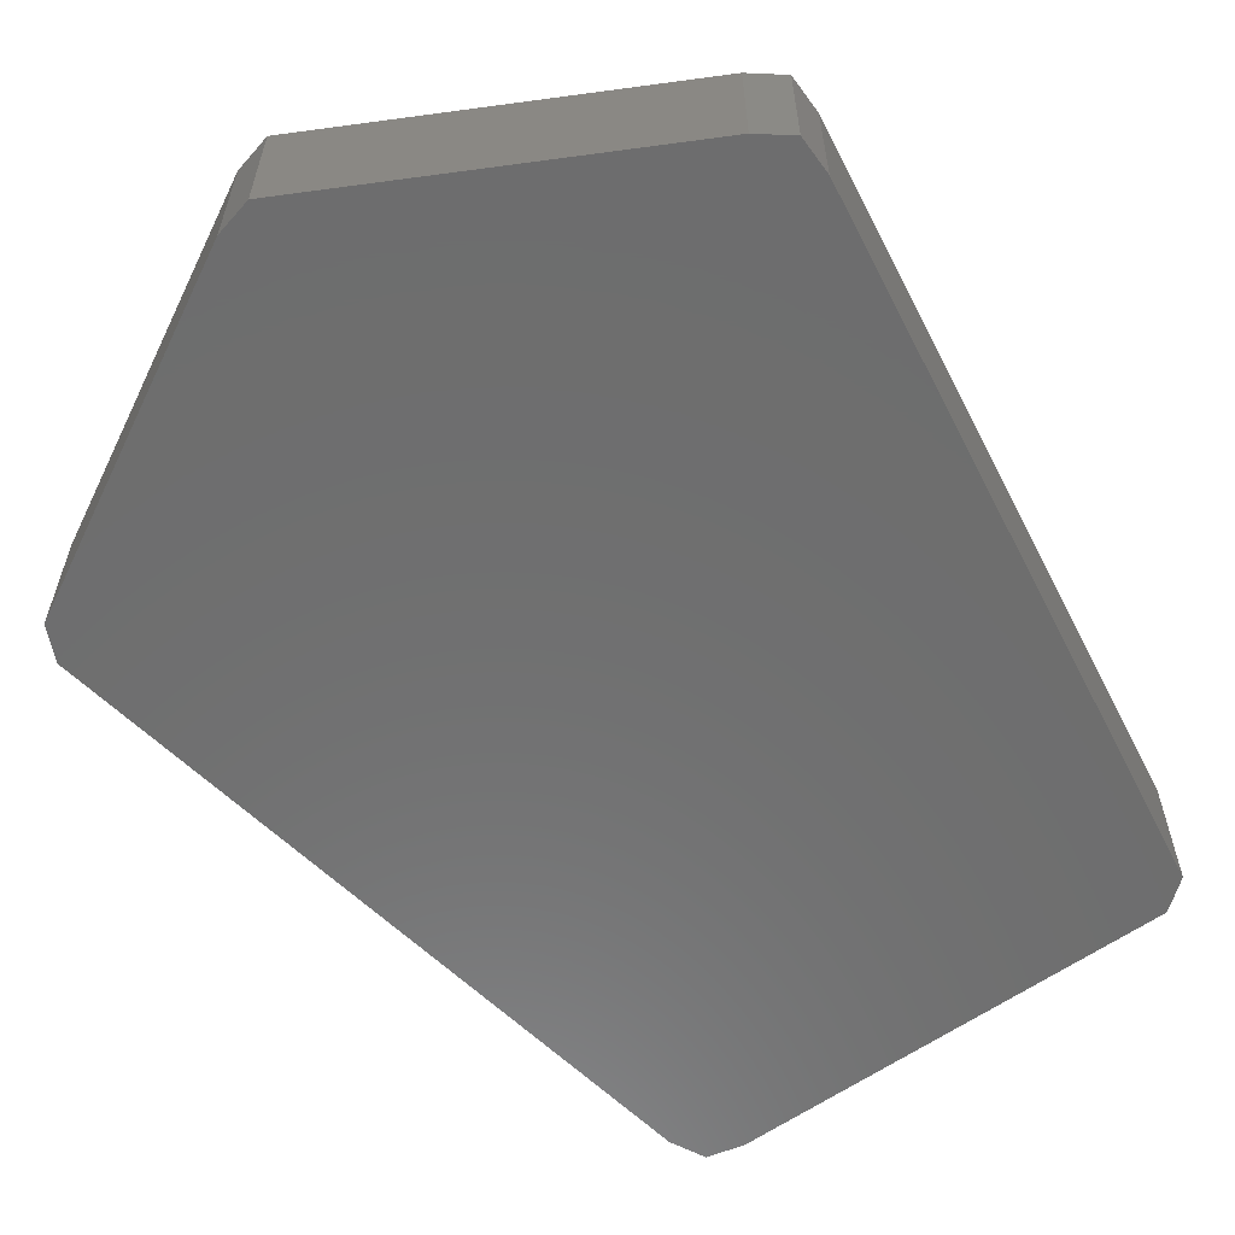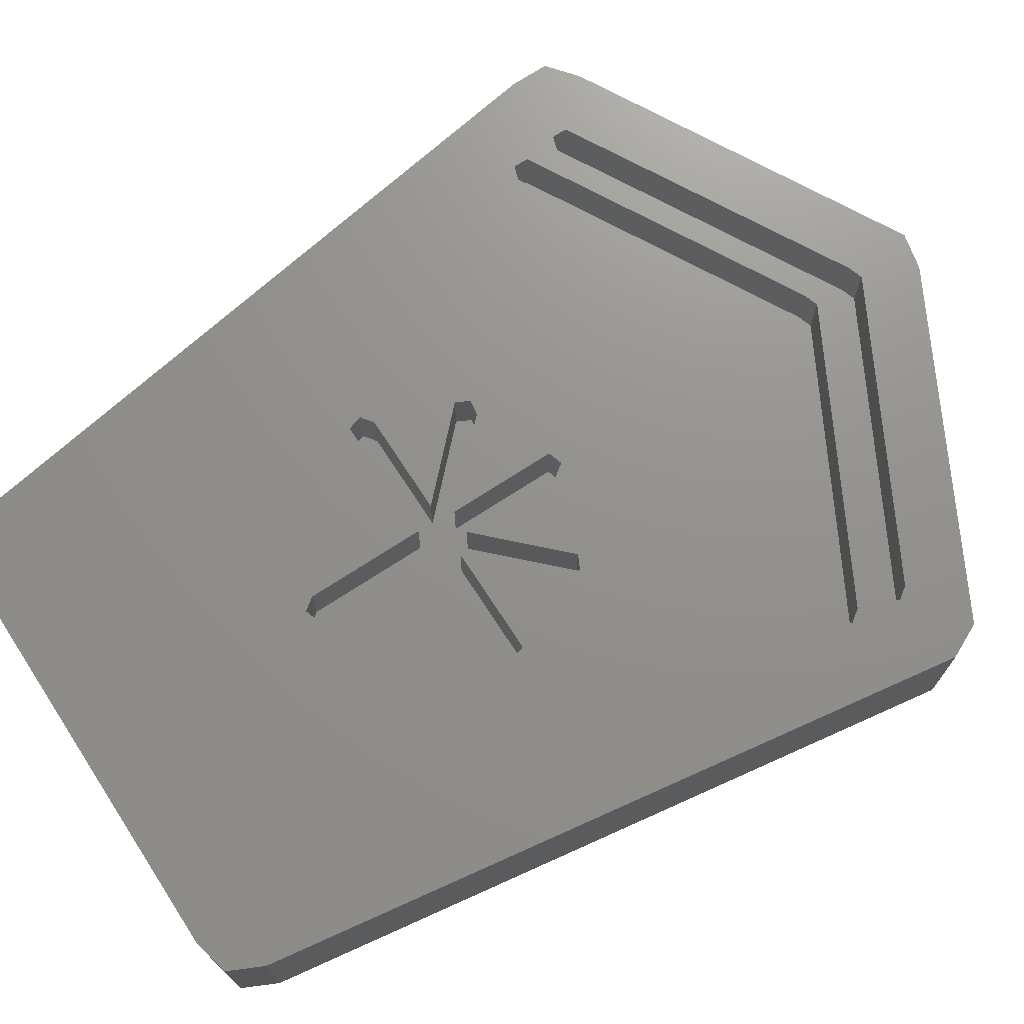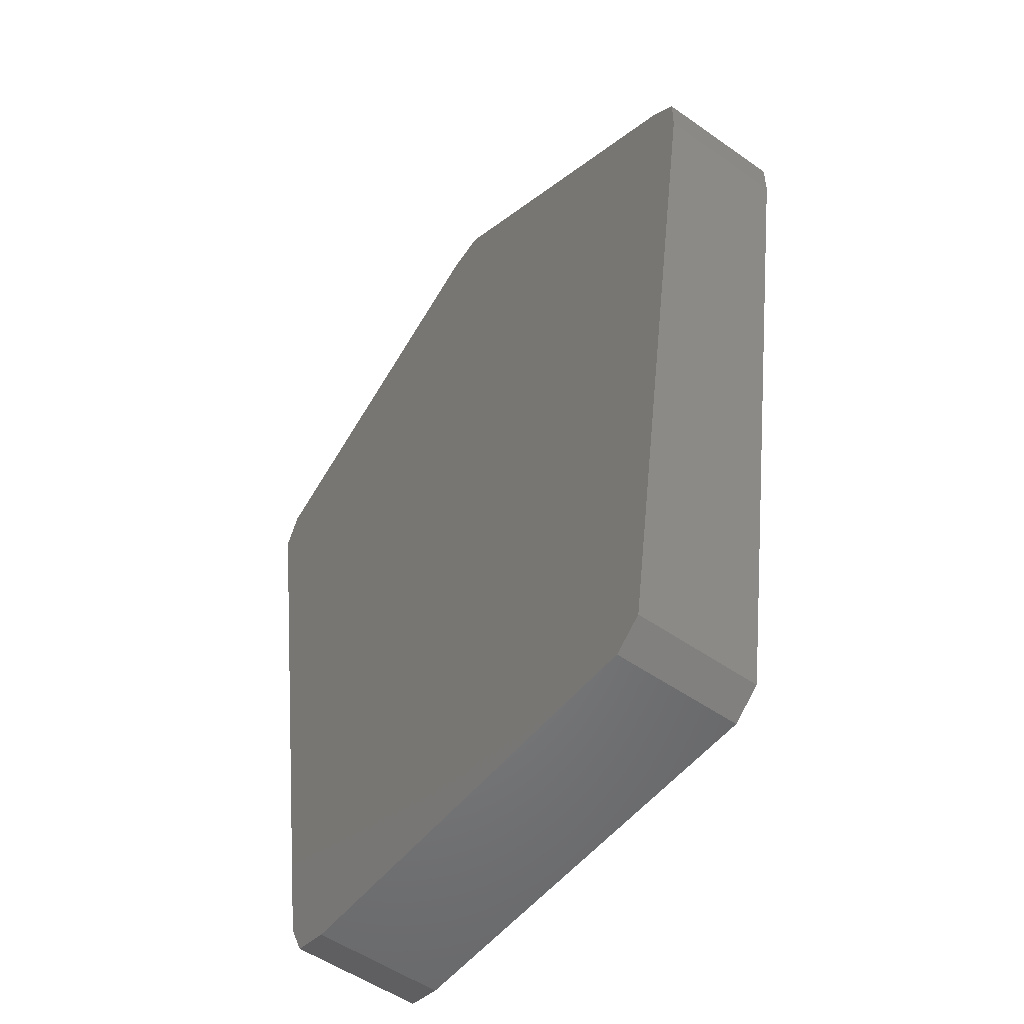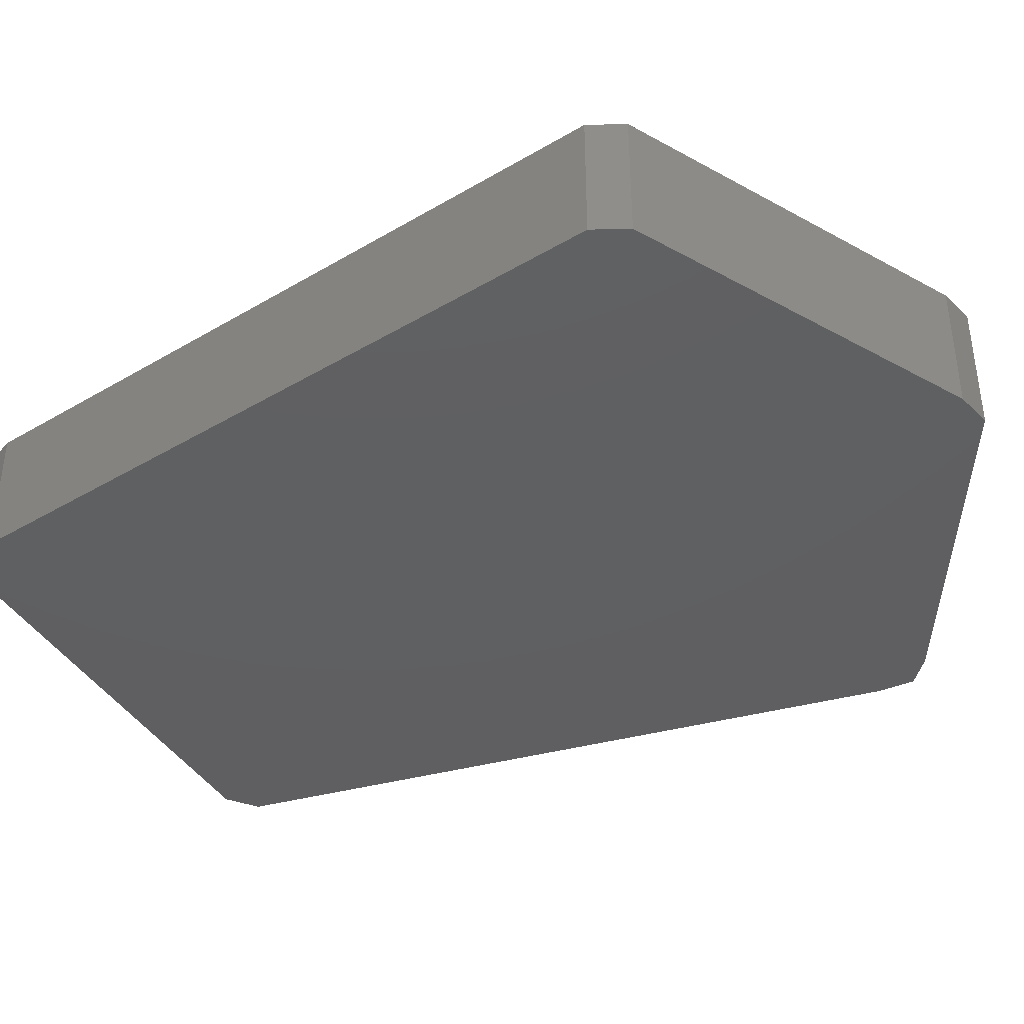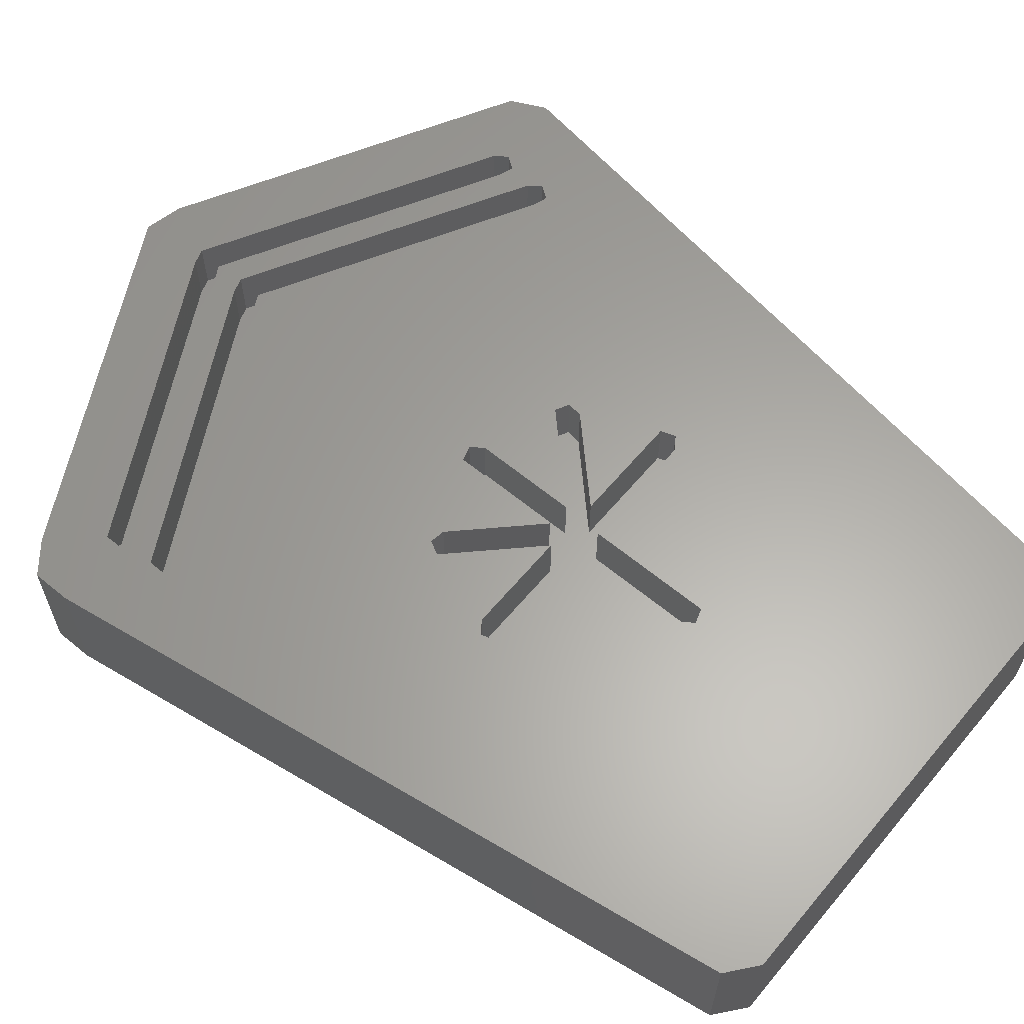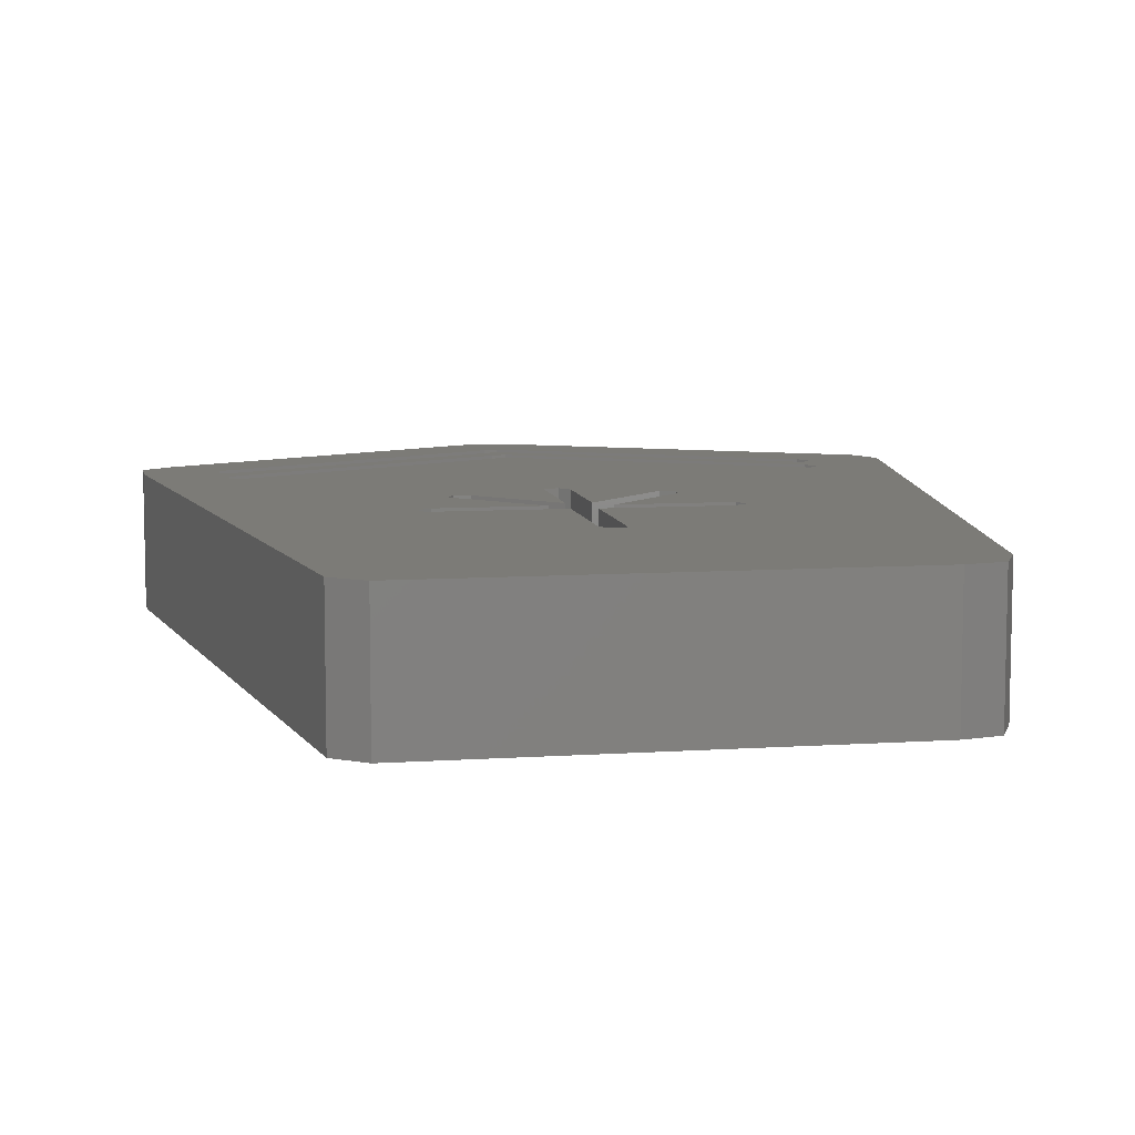
<metadata>
{"format":"stl","ext":"stl","renderer":"f3d","projection":"perspective","resolution":1024,"background":"white","views":[{"elev":-59.8,"azim":-144.0,"up":"+Z"},{"elev":72.0,"azim":56.9,"up":"+Z"},{"elev":-52.1,"azim":-127.3,"up":"+Y"},{"elev":-39.6,"azim":117.4,"up":"+Z"},{"elev":62.1,"azim":-50.1,"up":"+Z"},{"elev":8.3,"azim":-10.5,"up":"+Z"}]}
</metadata>
<code>
# stl→obj: 112 verts, 220 faces
v -0.445 25.95 0
v -15.45 17.95 6
v -0.445 25.95 6
v -15.45 17.95 0
v -16.8 16.87 6
v -16.8 16.87 0
v -16.8 15.13 0
v -16.8 15.13 6
v 17 16 0
v 12 -16 0
v 9.555 -17.95 0
v 11.25 -17.56 0
v -11.8 -16.87 0
v 1.247 25.56 0
v 16.25 17.56 0
v -10.45 -17.95 0
v 12 -16 6
v 17 16 6
v 11.25 -17.56 6
v -11.8 -16.87 6
v 16.25 17.56 6
v -1.286 0.6 6
v -4.835 4.149 6
v -6 0.6 6
v -0.6 -0.4854 6
v -6.353 -0.4854 6
v -0.6 -6 6
v 13.19 14.93 6
v 13.3 13.15 6
v 13.6 15.5 6
v 12.89 13.72 6
v 12.51 15.15 6
v 0.1854 20.57 6
v 0.05241 21.86 6
v -0.4854 20.35 6
v -12.81 14.93 6
v -13.19 13.5 6
v -13.49 15.15 6
v 13.19 16.07 6
v 1.247 25.56 6
v 0.1854 23.07 6
v -0.4854 22.85 6
v -13.49 15.85 6
v 12.89 12.58 6
v 4.777 4.515 6
v 12.21 12.8 6
v 6.571 -0.1854 6
v 6 -0.6 6
v 0.4854 -6.353 6
v 6.353 0.4854 6
v 4.149 4.835 6
v 0.1854 6.571 6
v 0.6 6 6
v 0.05202 19.36 6
v -0.4854 6.353 6
v -3.818 4.667 6
v -0.4854 1.334 6
v -12.51 12.58 6
v -4.515 4.777 6
v -6.571 0.1854 6
v -0.1854 -6.571 6
v -10.45 -17.95 6
v -13.19 12.8 6
v 9.555 -17.95 6
v 0.4854 -0.6 6
v 4.667 3.818 6
v 1.334 0.4854 6
v 0.6 1.286 6
v 13.19 16.07 3.5
v 13.19 14.93 3.5
v 13.6 15.5 3.5
v 12.51 15.15 3.5
v 0.05241 21.86 3.5
v 0.1854 23.07 3.5
v -0.4854 22.85 3.5
v -12.81 14.93 3.5
v -13.49 15.85 3.5
v -13.49 15.15 3.5
v 12.89 13.72 3.5
v 12.89 12.58 3.5
v 13.3 13.15 3.5
v 12.21 12.8 3.5
v 0.05202 19.36 3.5
v 0.1854 20.57 3.5
v -0.4854 20.35 3.5
v -12.51 12.58 3.5
v -13.19 13.5 3.5
v -13.19 12.8 3.5
v 4.149 4.835 3.5
v 4.667 3.818 3.5
v 4.777 4.515 3.5
v 0.6 1.286 3.5
v 1.334 0.4854 3.5
v 6.353 0.4854 3.5
v 6 -0.6 3.5
v 6.571 -0.1854 3.5
v 0.4854 -0.6 3.5
v -0.4854 1.334 3.5
v -1.286 0.6 3.5
v -0.6 -0.4854 3.5
v -3.818 4.667 3.5
v -4.835 4.149 3.5
v -4.515 4.777 3.5
v 0.6 6 3.5
v -0.4854 6.353 3.5
v 0.1854 6.571 3.5
v -0.6 -6 3.5
v 0.4854 -6.353 3.5
v -0.1854 -6.571 3.5
v -6.353 -0.4854 3.5
v -6 0.6 3.5
v -6.571 0.1854 3.5
f 1 2 3
f 2 1 4
f 4 5 2
f 5 4 6
f 7 5 6
f 5 7 8
f 7 9 10
f 11 10 12
f 13 10 11
f 14 9 7
f 9 14 15
f 13 11 16
f 10 13 7
f 4 14 7
f 14 4 1
f 4 7 6
f 17 9 18
f 9 17 10
f 19 10 17
f 10 19 12
f 13 8 7
f 8 13 20
f 18 15 21
f 15 18 9
f 22 23 24
f 25 26 27
f 28 29 30
f 28 31 29
f 32 31 28
f 32 33 31
f 34 33 32
f 34 35 33
f 36 35 34
f 36 37 35
f 8 37 38
f 38 37 36
f 21 39 30
f 40 39 21
f 40 41 39
f 3 41 40
f 3 42 41
f 2 42 3
f 5 43 2
f 42 2 43
f 30 18 21
f 29 18 30
f 44 18 29
f 44 17 18
f 45 44 46
f 44 47 17
f 48 17 47
f 49 17 48
f 44 50 47
f 44 45 50
f 46 51 45
f 52 51 46
f 51 52 53
f 54 52 46
f 54 55 52
f 55 56 57
f 58 55 54
f 55 59 56
f 55 58 59
f 59 58 23
f 60 23 58
f 61 20 62
f 23 60 24
f 63 60 58
f 8 60 63
f 37 8 63
f 8 43 5
f 43 8 38
f 60 8 20
f 64 17 49
f 49 48 65
f 17 64 19
f 61 64 49
f 20 27 26
f 20 61 27
f 61 62 64
f 20 26 60
f 66 50 45
f 50 66 67
f 51 53 68
f 14 3 40
f 3 14 1
f 15 40 21
f 40 15 14
f 16 64 62
f 64 16 11
f 13 62 20
f 62 13 16
f 11 19 64
f 19 11 12
f 69 70 71
f 69 72 70
f 73 69 74
f 69 73 72
f 75 73 74
f 75 76 73
f 77 76 75
f 76 77 78
f 79 80 81
f 79 82 80
f 83 79 84
f 79 83 82
f 85 83 84
f 85 86 83
f 87 86 85
f 86 87 88
f 89 90 91
f 92 90 89
f 90 92 93
f 94 95 96
f 93 95 94
f 93 97 95
f 97 93 92
f 98 99 100
f 101 99 98
f 102 101 103
f 101 102 99
f 98 92 104
f 105 104 106
f 100 92 98
f 92 100 97
f 104 105 98
f 107 97 100
f 97 107 108
f 108 107 109
f 110 99 111
f 99 110 100
f 110 111 112
f 71 39 69
f 39 71 30
f 74 39 41
f 39 74 69
f 75 41 42
f 41 75 74
f 77 42 43
f 42 77 75
f 38 77 43
f 77 38 78
f 76 38 36
f 38 76 78
f 73 36 34
f 36 73 76
f 72 34 32
f 34 72 73
f 70 32 28
f 32 70 72
f 70 30 71
f 30 70 28
f 81 31 79
f 31 81 29
f 84 31 33
f 31 84 79
f 85 33 35
f 33 85 84
f 87 35 37
f 35 87 85
f 63 87 37
f 87 63 88
f 86 63 58
f 63 86 88
f 83 58 54
f 58 83 86
f 82 54 46
f 54 82 83
f 80 46 44
f 46 80 82
f 80 29 81
f 29 80 44
f 108 65 97
f 65 108 49
f 95 65 48
f 65 95 97
f 96 48 47
f 48 96 95
f 96 50 94
f 50 96 47
f 93 50 67
f 50 93 94
f 90 67 66
f 67 90 93
f 90 45 91
f 45 90 66
f 89 45 51
f 45 89 91
f 68 89 51
f 89 68 92
f 92 53 104
f 53 92 68
f 104 52 106
f 52 104 53
f 105 52 55
f 52 105 106
f 57 105 55
f 105 57 98
f 98 56 101
f 56 98 57
f 103 56 59
f 56 103 101
f 23 103 59
f 103 23 102
f 99 23 22
f 23 99 102
f 111 22 24
f 22 111 99
f 112 24 60
f 24 112 111
f 26 112 60
f 112 26 110
f 100 26 25
f 26 100 110
f 27 100 25
f 100 27 107
f 61 107 27
f 107 61 109
f 108 61 49
f 61 108 109

</code>
